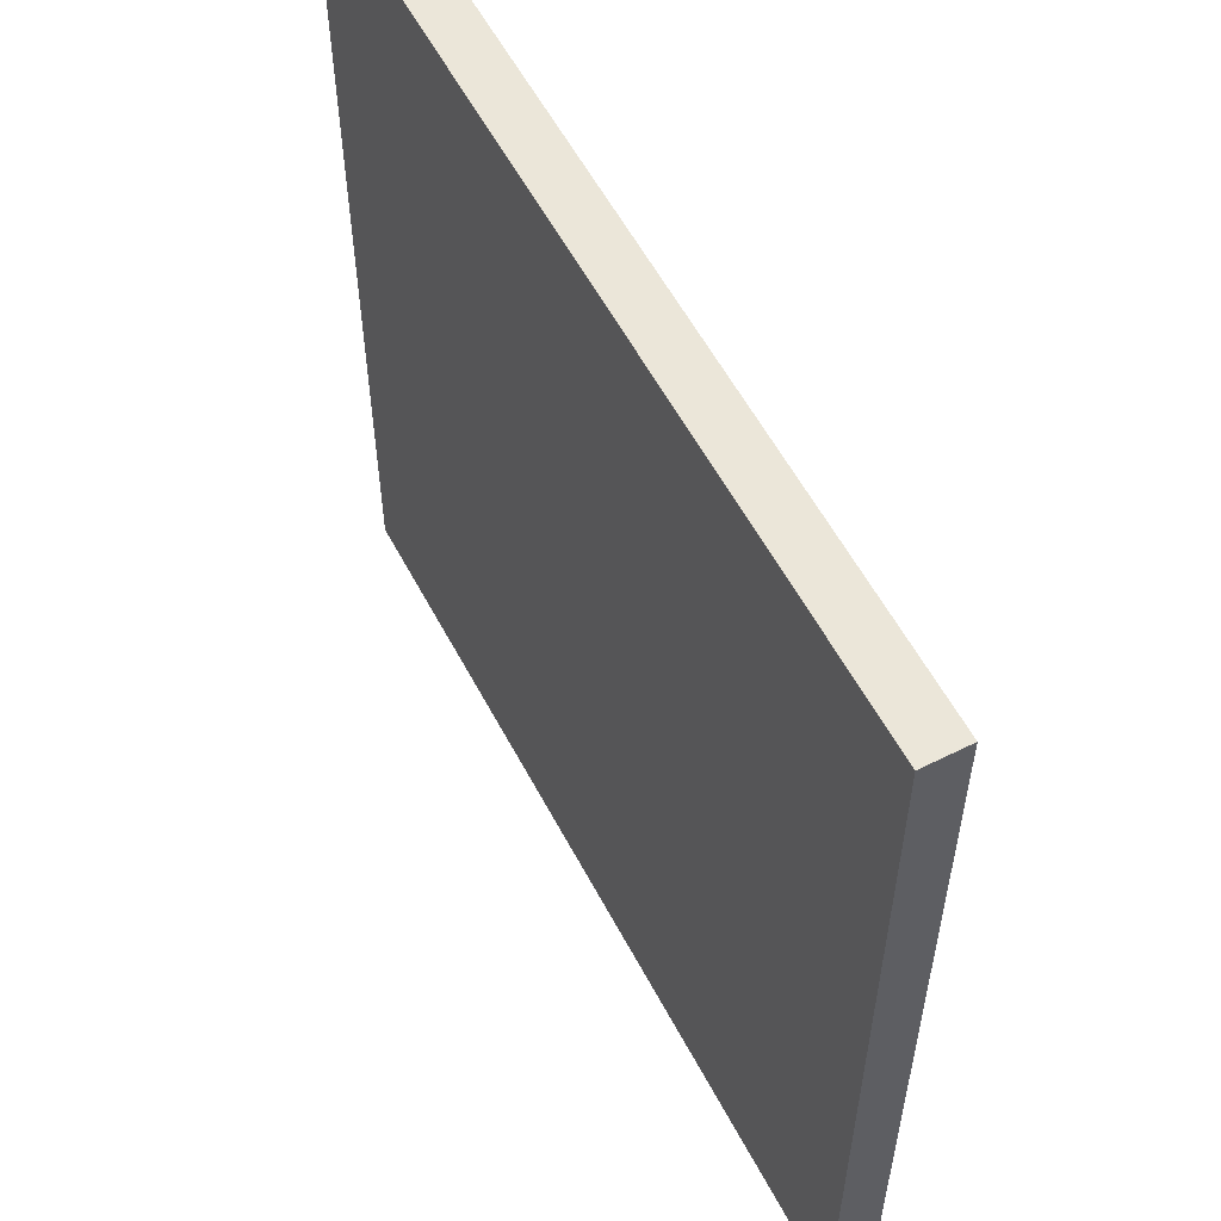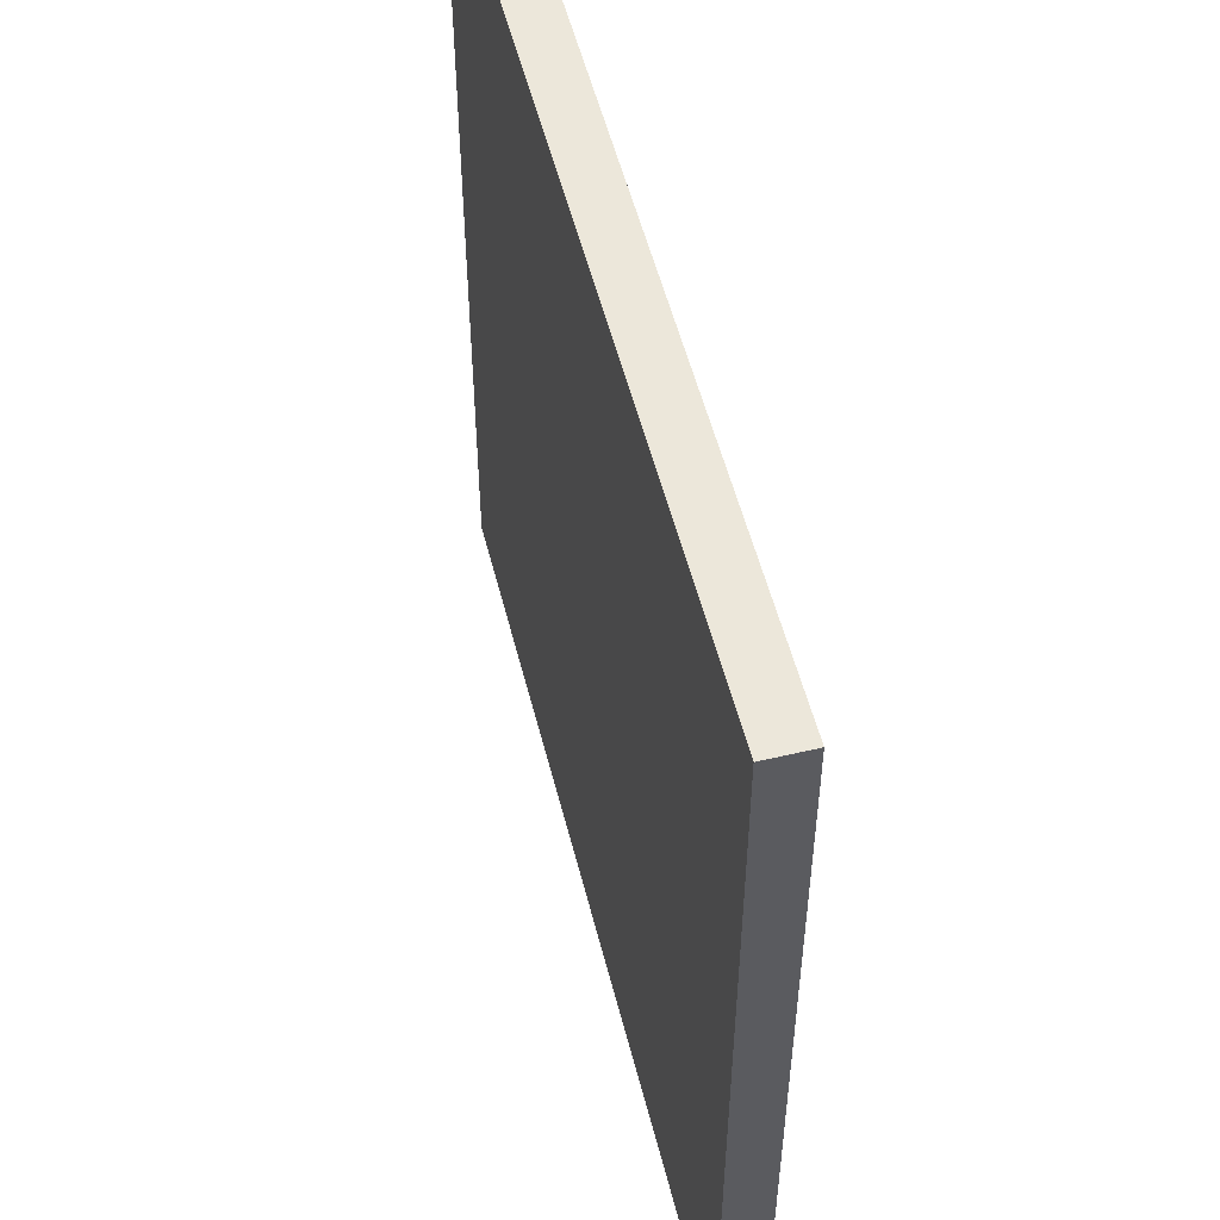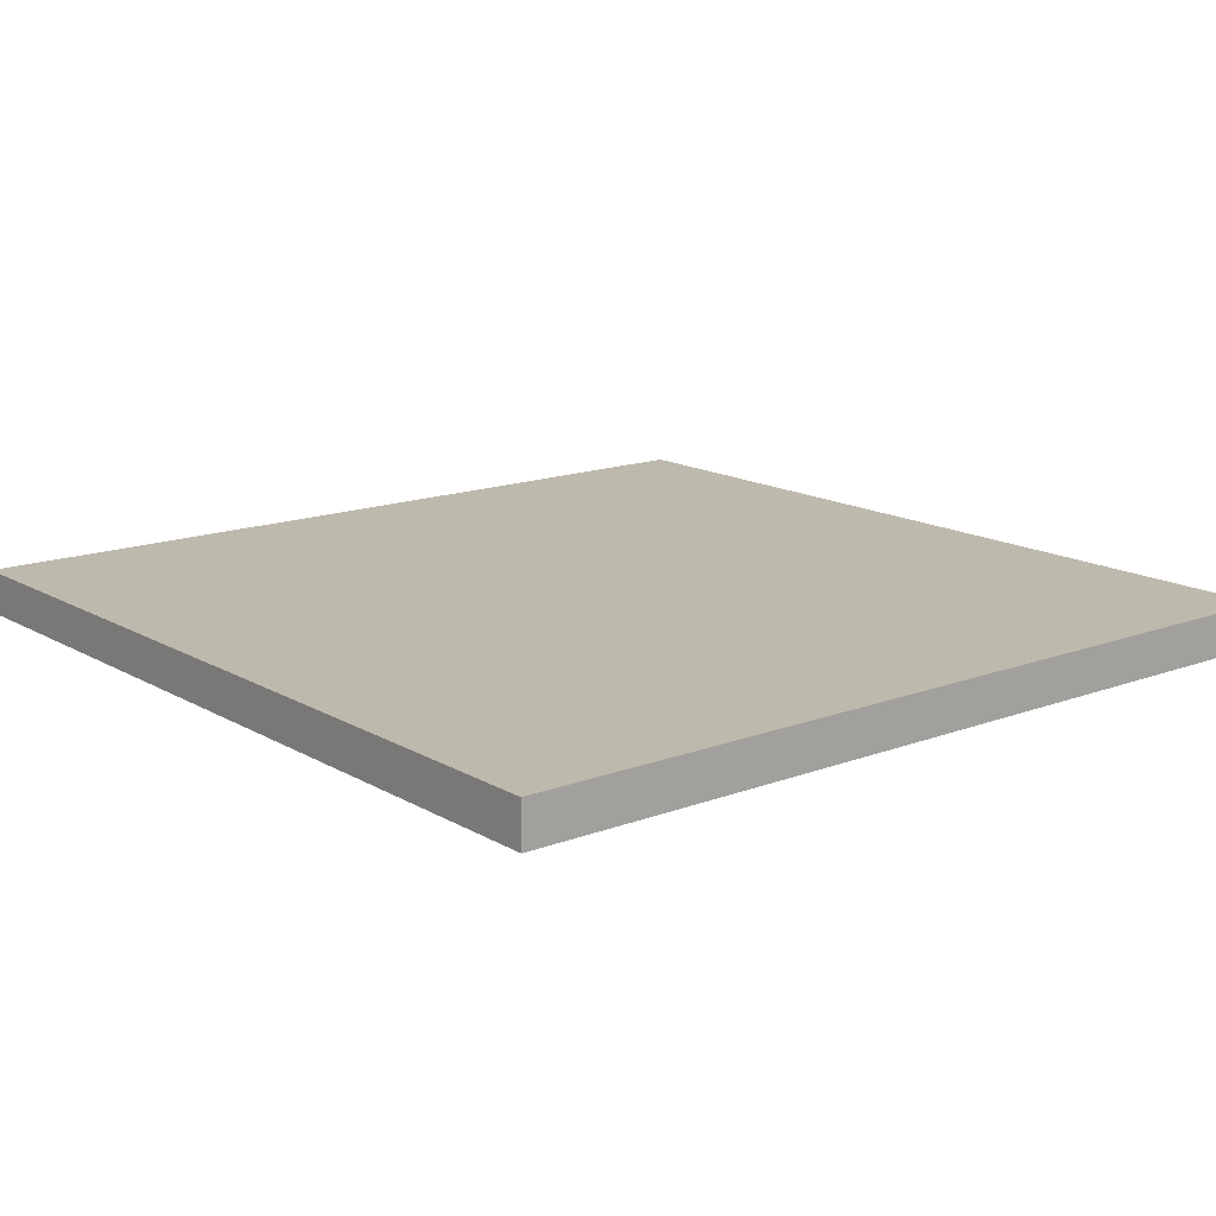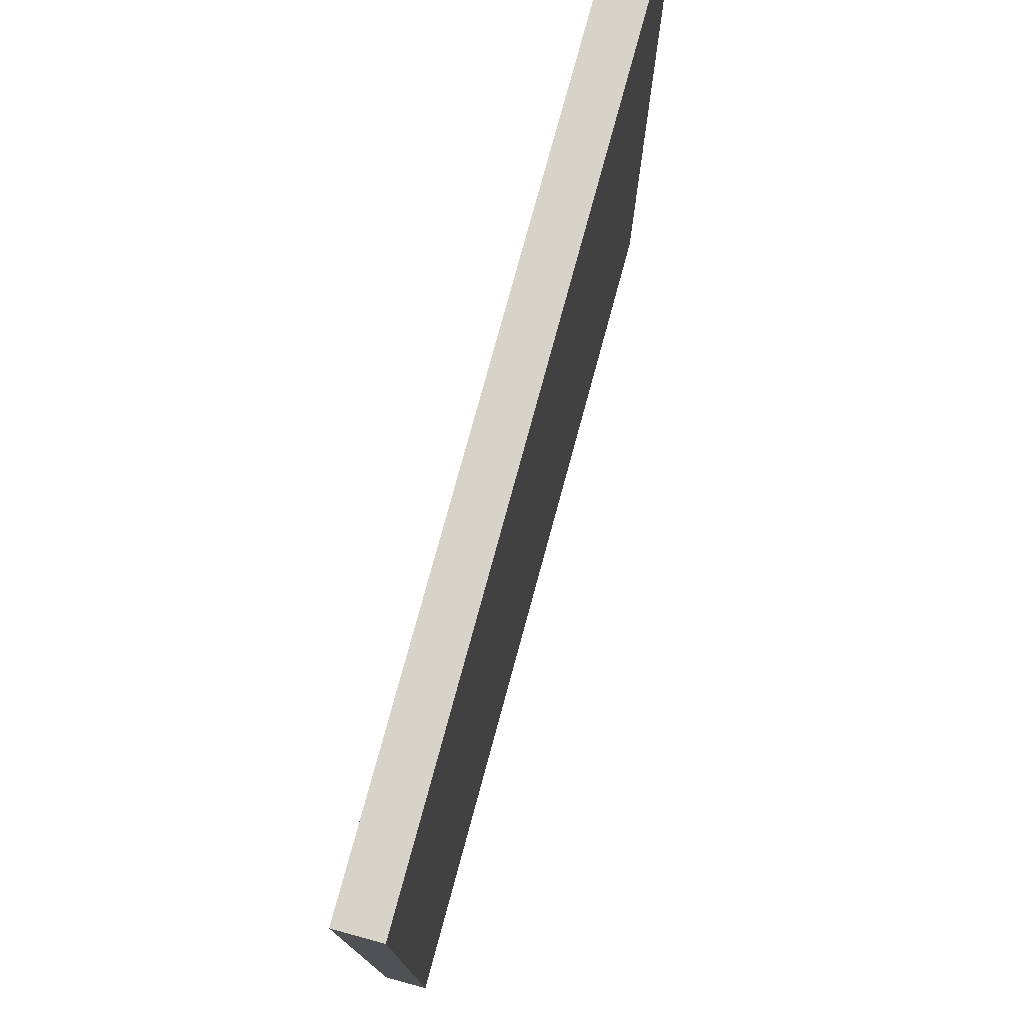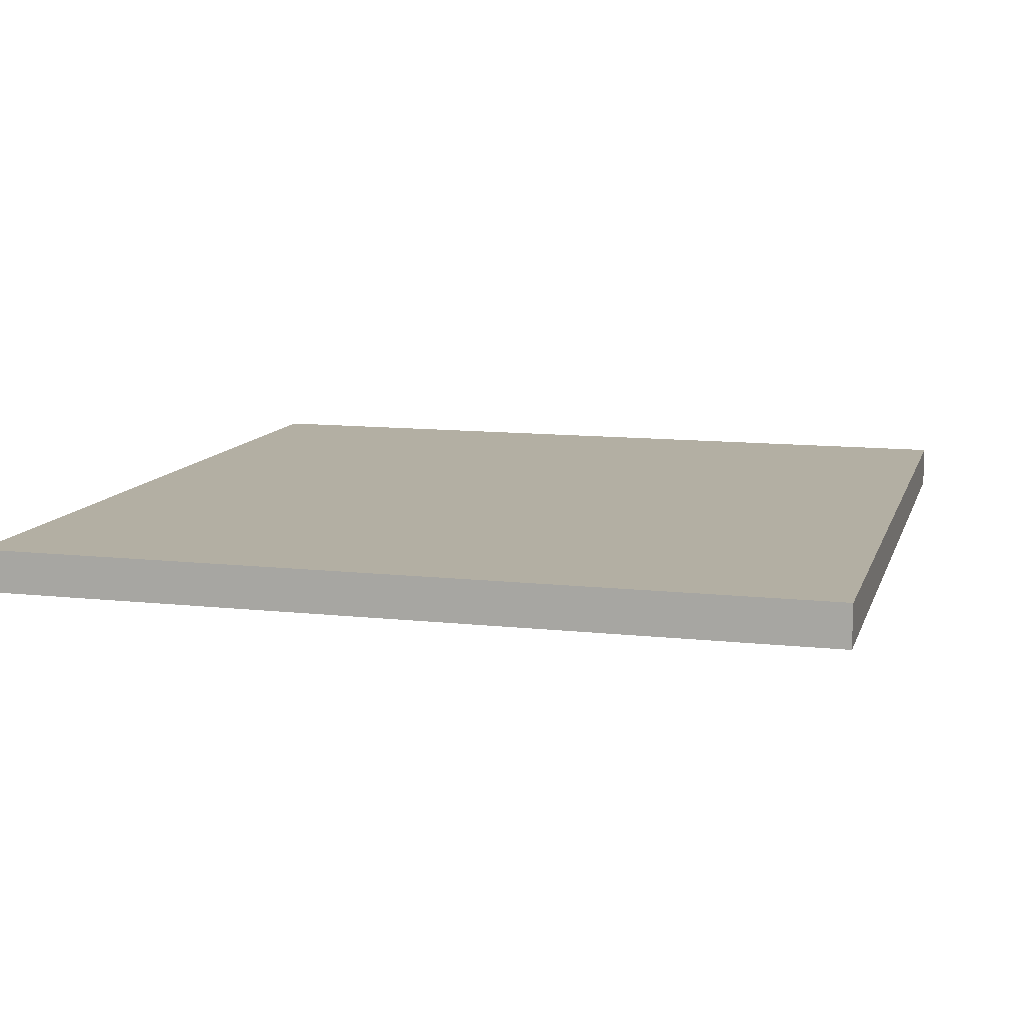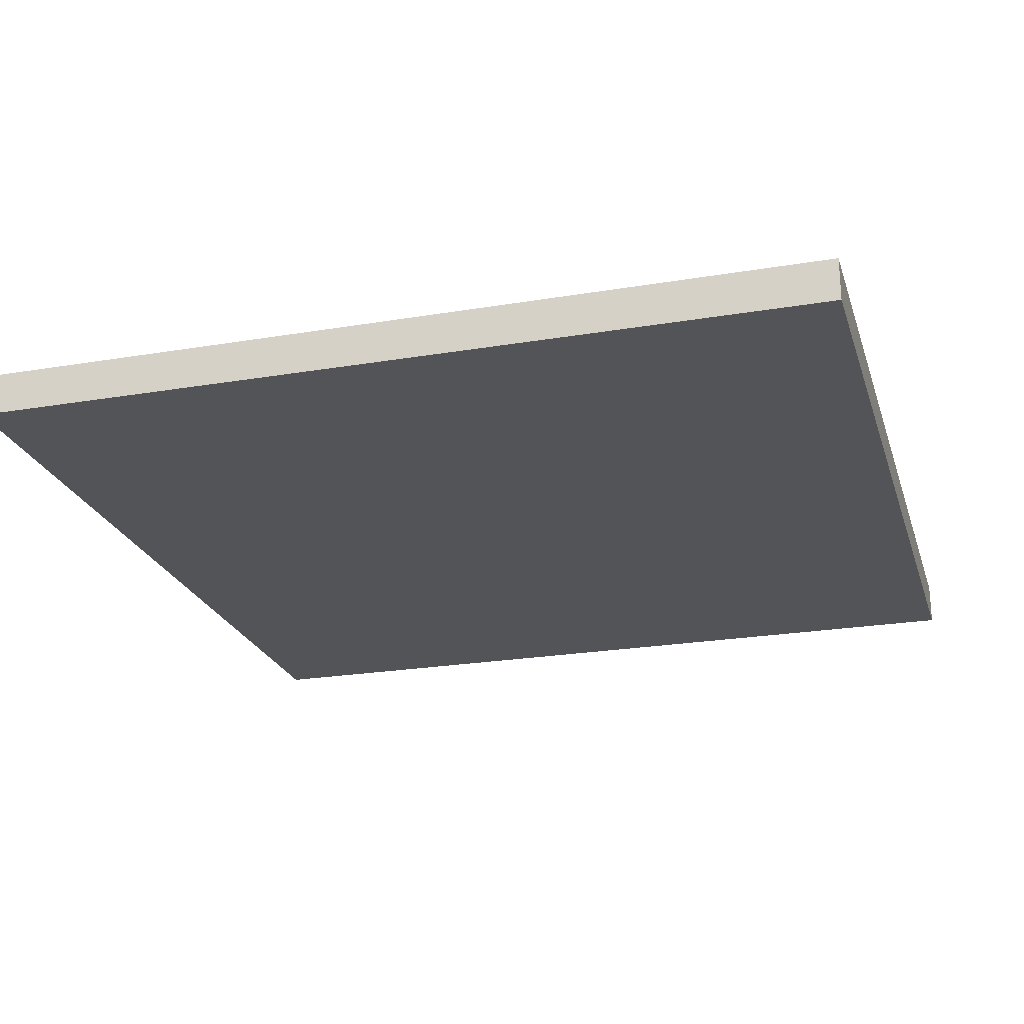
<metadata>
{"format":"obj","ext":"obj","renderer":"f3d","projection":"perspective","resolution":1024,"background":"white","views":[{"elev":57.1,"azim":-117.6,"up":"+Z"},{"elev":54.0,"azim":-104.1,"up":"+Z"},{"elev":15.0,"azim":-39.1,"up":"+Y"},{"elev":77.2,"azim":-74.8,"up":"+Z"},{"elev":11.1,"azim":-74.8,"up":"+Y"},{"elev":-23.3,"azim":15.9,"up":"+Y"}]}
</metadata>
<code>
o Cube
v -2 0 2
v -2 0.2 2
v -2 0 -2
v -2 0.2 -2
v 2 0 2
v 2 0.2 2
v 2 0 -2
v 2 0.2 -2
f 1 2 4 3
f 3 4 8 7
f 7 8 6 5
f 5 6 2 1
f 3 7 5 1
f 8 4 2 6

</code>
